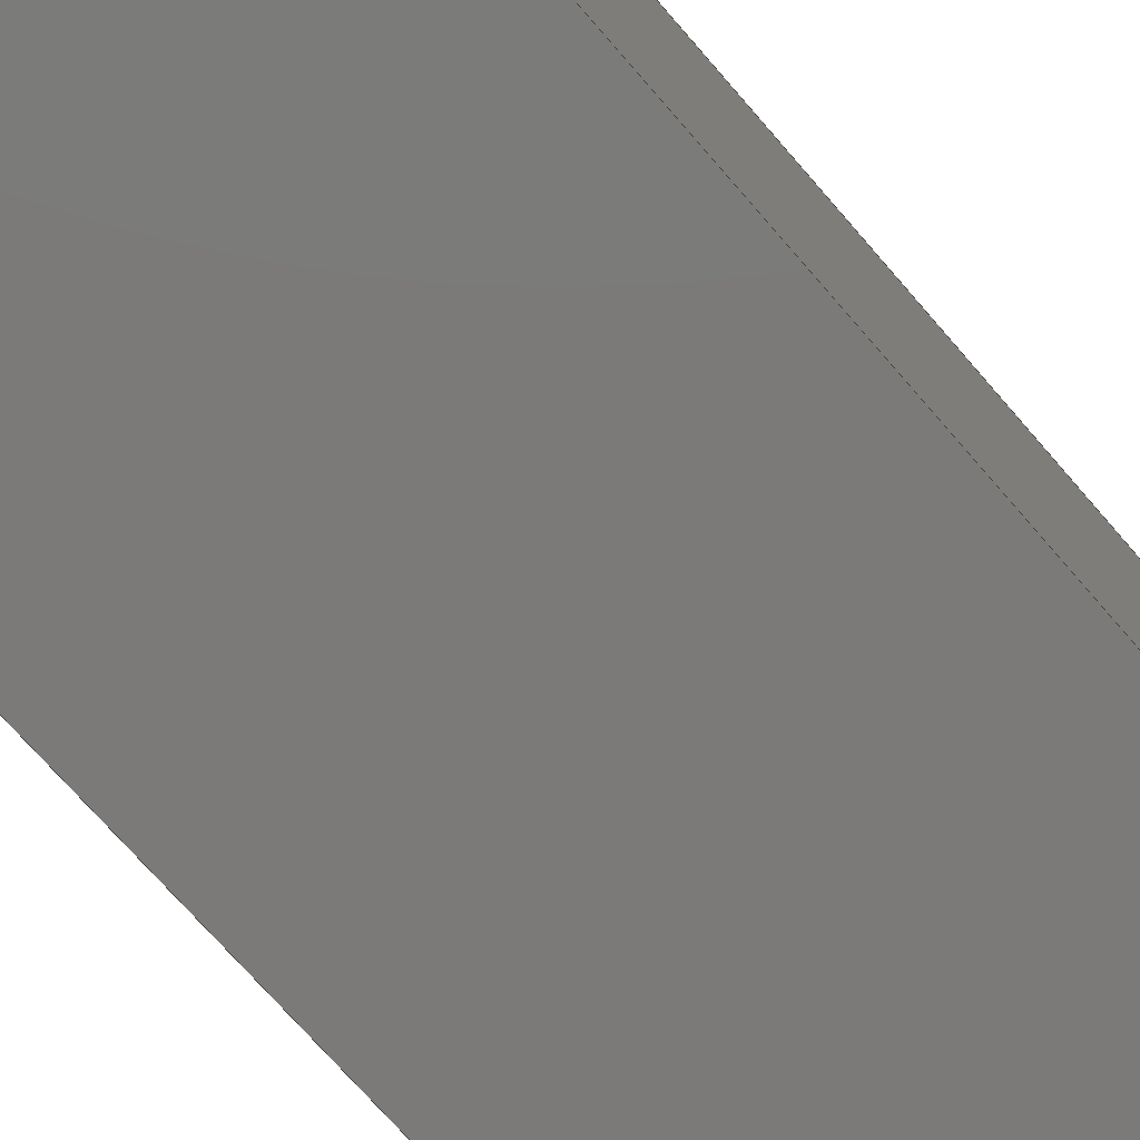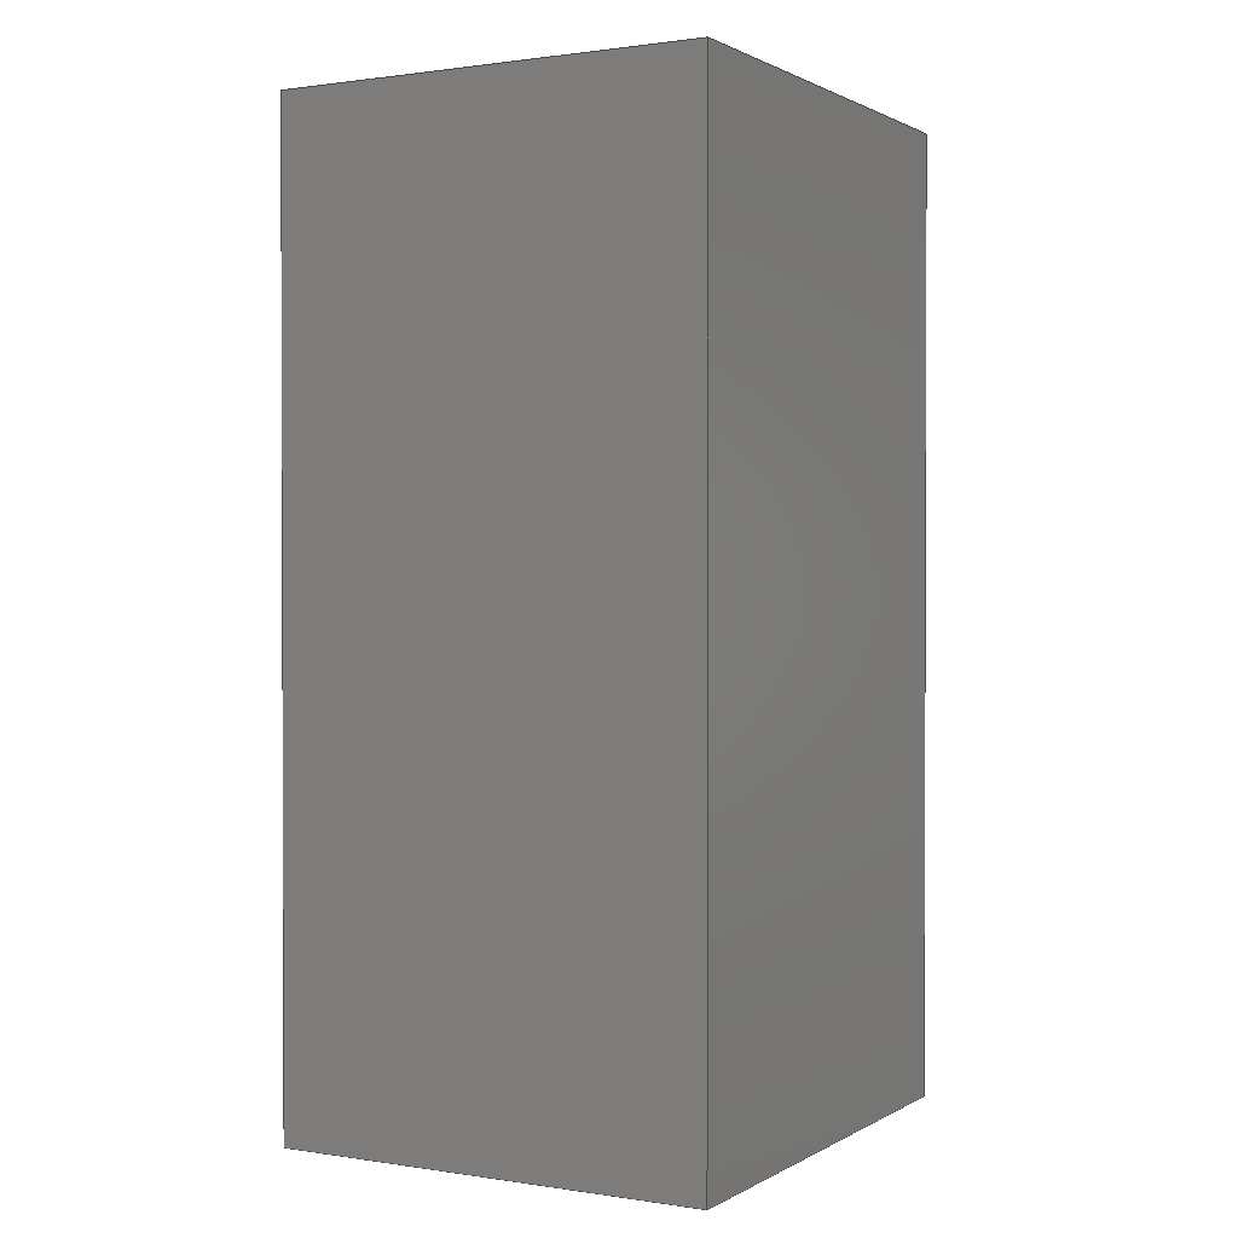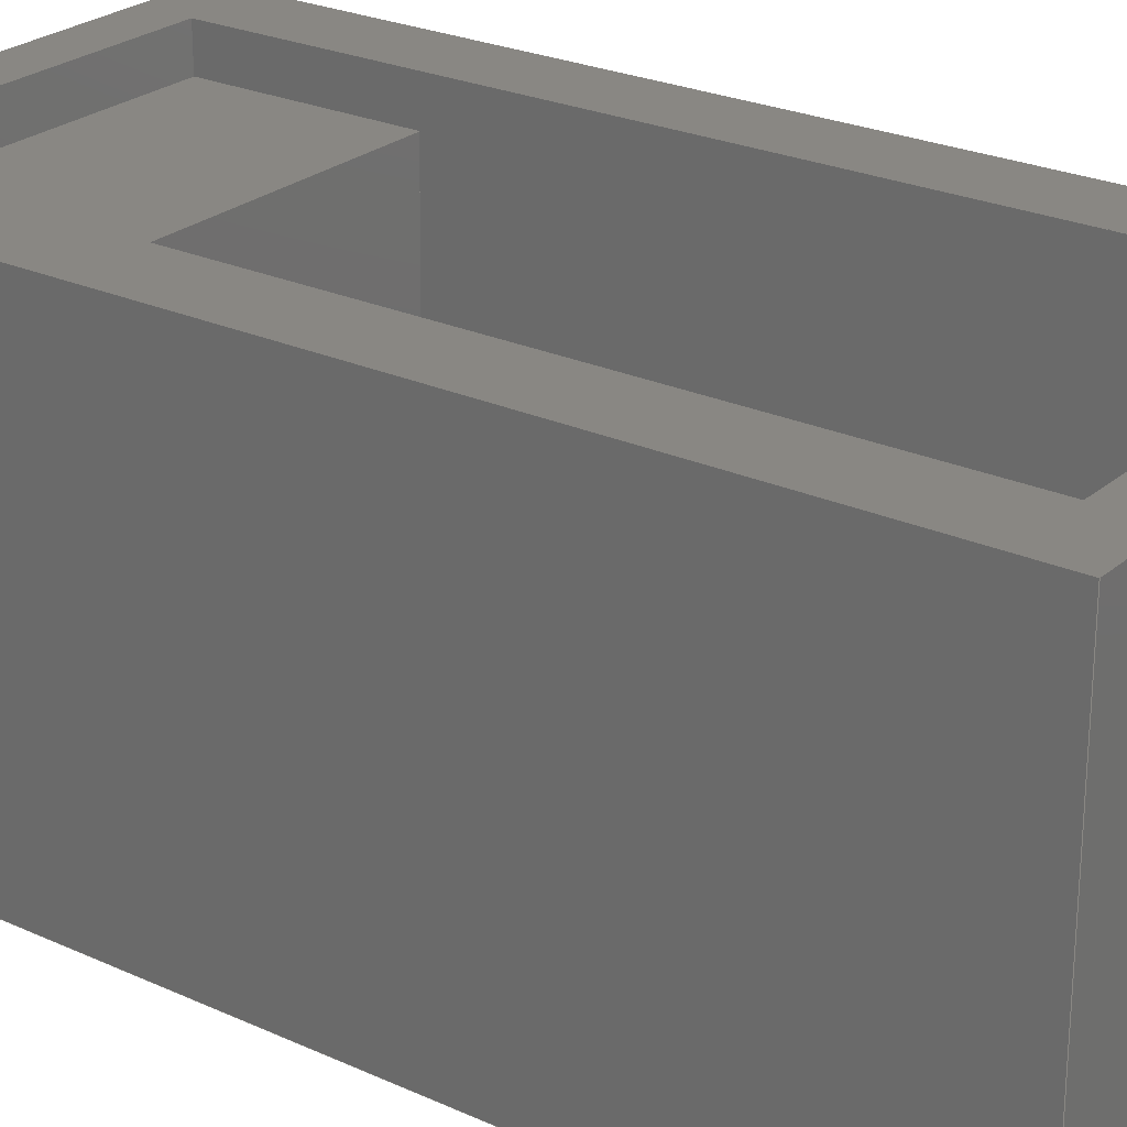
<metadata>
{"format":"step","ext":"step","renderer":"f3d","projection":"perspective","resolution":1024,"background":"white","views":[{"elev":-73.7,"azim":-138.9,"up":"+Z"},{"elev":1.1,"azim":119.0,"up":"+Y"},{"elev":25.0,"azim":-53.5,"up":"+Z"}]}
</metadata>
<code>
ISO-10303-21;
DATA;
#1=MECHANICAL_DESIGN_GEOMETRIC_PRESENTATION_REPRESENTATION('',(#4),#382);
#2=SHAPE_REPRESENTATION_RELATIONSHIP('SRR','None',#389,#3);
#3=ADVANCED_BREP_SHAPE_REPRESENTATION('',(#5),#381);
#4=STYLED_ITEM('',(#398),#5);
#5=MANIFOLD_SOLID_BREP('Body1',#230);
#6=FACE_BOUND('',#32,.T.);
#7=FACE_OUTER_BOUND('',#20,.T.);
#8=FACE_OUTER_BOUND('',#21,.T.);
#9=FACE_OUTER_BOUND('',#22,.T.);
#10=FACE_OUTER_BOUND('',#23,.T.);
#11=FACE_OUTER_BOUND('',#24,.T.);
#12=FACE_OUTER_BOUND('',#25,.T.);
#13=FACE_OUTER_BOUND('',#26,.T.);
#14=FACE_OUTER_BOUND('',#27,.T.);
#15=FACE_OUTER_BOUND('',#28,.T.);
#16=FACE_OUTER_BOUND('',#29,.T.);
#17=FACE_OUTER_BOUND('',#30,.T.);
#18=FACE_OUTER_BOUND('',#31,.T.);
#19=FACE_OUTER_BOUND('',#33,.T.);
#20=EDGE_LOOP('',(#144,#145,#146,#147));
#21=EDGE_LOOP('',(#148,#149,#150,#151));
#22=EDGE_LOOP('',(#152,#153,#154,#155));
#23=EDGE_LOOP('',(#156,#157,#158,#159,#160,#161));
#24=EDGE_LOOP('',(#162,#163,#164,#165,#166,#167));
#25=EDGE_LOOP('',(#168,#169,#170,#171));
#26=EDGE_LOOP('',(#172,#173,#174,#175));
#27=EDGE_LOOP('',(#176,#177,#178,#179));
#28=EDGE_LOOP('',(#180,#181,#182,#183));
#29=EDGE_LOOP('',(#184,#185,#186,#187));
#30=EDGE_LOOP('',(#188,#189,#190,#191));
#31=EDGE_LOOP('',(#192,#193,#194,#195));
#32=EDGE_LOOP('',(#196,#197,#198,#199));
#33=EDGE_LOOP('',(#200,#201,#202,#203));
#34=LINE('',#319,#64);
#35=LINE('',#321,#65);
#36=LINE('',#323,#66);
#37=LINE('',#324,#67);
#38=LINE('',#327,#68);
#39=LINE('',#329,#69);
#40=LINE('',#330,#70);
#41=LINE('',#333,#71);
#42=LINE('',#335,#72);
#43=LINE('',#336,#73);
#44=LINE('',#339,#74);
#45=LINE('',#341,#75);
#46=LINE('',#342,#76);
#47=LINE('',#345,#77);
#48=LINE('',#347,#78);
#49=LINE('',#348,#79);
#50=LINE('',#350,#80);
#51=LINE('',#351,#81);
#52=LINE('',#356,#82);
#53=LINE('',#358,#83);
#54=LINE('',#360,#84);
#55=LINE('',#361,#85);
#56=LINE('',#364,#86);
#57=LINE('',#366,#87);
#58=LINE('',#367,#88);
#59=LINE('',#370,#89);
#60=LINE('',#372,#90);
#61=LINE('',#373,#91);
#62=LINE('',#375,#92);
#63=LINE('',#376,#93);
#64=VECTOR('',#261,1);
#65=VECTOR('',#262,1);
#66=VECTOR('',#263,1);
#67=VECTOR('',#264,1);
#68=VECTOR('',#267,1);
#69=VECTOR('',#268,1);
#70=VECTOR('',#269,1);
#71=VECTOR('',#272,1);
#72=VECTOR('',#273,1);
#73=VECTOR('',#274,1);
#74=VECTOR('',#277,1);
#75=VECTOR('',#278,1);
#76=VECTOR('',#279,1);
#77=VECTOR('',#282,1);
#78=VECTOR('',#283,1);
#79=VECTOR('',#284,1);
#80=VECTOR('',#287,1);
#81=VECTOR('',#288,1);
#82=VECTOR('',#293,1);
#83=VECTOR('',#294,1);
#84=VECTOR('',#295,1);
#85=VECTOR('',#296,1);
#86=VECTOR('',#299,1);
#87=VECTOR('',#300,1);
#88=VECTOR('',#301,1);
#89=VECTOR('',#304,1);
#90=VECTOR('',#305,1);
#91=VECTOR('',#306,1);
#92=VECTOR('',#309,1);
#93=VECTOR('',#310,1);
#94=VERTEX_POINT('',#317);
#95=VERTEX_POINT('',#318);
#96=VERTEX_POINT('',#320);
#97=VERTEX_POINT('',#322);
#98=VERTEX_POINT('',#326);
#99=VERTEX_POINT('',#328);
#100=VERTEX_POINT('',#332);
#101=VERTEX_POINT('',#334);
#102=VERTEX_POINT('',#338);
#103=VERTEX_POINT('',#340);
#104=VERTEX_POINT('',#344);
#105=VERTEX_POINT('',#346);
#106=VERTEX_POINT('',#354);
#107=VERTEX_POINT('',#355);
#108=VERTEX_POINT('',#357);
#109=VERTEX_POINT('',#359);
#110=VERTEX_POINT('',#363);
#111=VERTEX_POINT('',#365);
#112=VERTEX_POINT('',#369);
#113=VERTEX_POINT('',#371);
#114=EDGE_CURVE('',#94,#95,#34,.T.);
#115=EDGE_CURVE('',#96,#94,#35,.T.);
#116=EDGE_CURVE('',#97,#96,#36,.T.);
#117=EDGE_CURVE('',#95,#97,#37,.T.);
#118=EDGE_CURVE('',#98,#94,#38,.T.);
#119=EDGE_CURVE('',#99,#98,#39,.T.);
#120=EDGE_CURVE('',#96,#99,#40,.T.);
#121=EDGE_CURVE('',#100,#98,#41,.T.);
#122=EDGE_CURVE('',#101,#100,#42,.T.);
#123=EDGE_CURVE('',#101,#99,#43,.T.);
#124=EDGE_CURVE('',#95,#102,#44,.T.);
#125=EDGE_CURVE('',#103,#102,#45,.T.);
#126=EDGE_CURVE('',#100,#103,#46,.T.);
#127=EDGE_CURVE('',#104,#101,#47,.T.);
#128=EDGE_CURVE('',#104,#105,#48,.T.);
#129=EDGE_CURVE('',#105,#97,#49,.T.);
#130=EDGE_CURVE('',#103,#104,#50,.T.);
#131=EDGE_CURVE('',#102,#105,#51,.T.);
#132=EDGE_CURVE('',#106,#107,#52,.T.);
#133=EDGE_CURVE('',#106,#108,#53,.T.);
#134=EDGE_CURVE('',#109,#108,#54,.T.);
#135=EDGE_CURVE('',#107,#109,#55,.T.);
#136=EDGE_CURVE('',#107,#110,#56,.T.);
#137=EDGE_CURVE('',#111,#109,#57,.T.);
#138=EDGE_CURVE('',#110,#111,#58,.T.);
#139=EDGE_CURVE('',#110,#112,#59,.T.);
#140=EDGE_CURVE('',#113,#111,#60,.T.);
#141=EDGE_CURVE('',#112,#113,#61,.T.);
#142=EDGE_CURVE('',#112,#106,#62,.T.);
#143=EDGE_CURVE('',#108,#113,#63,.T.);
#144=ORIENTED_EDGE('',*,*,#114,.F.);
#145=ORIENTED_EDGE('',*,*,#115,.F.);
#146=ORIENTED_EDGE('',*,*,#116,.F.);
#147=ORIENTED_EDGE('',*,*,#117,.F.);
#148=ORIENTED_EDGE('',*,*,#118,.F.);
#149=ORIENTED_EDGE('',*,*,#119,.F.);
#150=ORIENTED_EDGE('',*,*,#120,.F.);
#151=ORIENTED_EDGE('',*,*,#115,.T.);
#152=ORIENTED_EDGE('',*,*,#119,.T.);
#153=ORIENTED_EDGE('',*,*,#121,.F.);
#154=ORIENTED_EDGE('',*,*,#122,.F.);
#155=ORIENTED_EDGE('',*,*,#123,.T.);
#156=ORIENTED_EDGE('',*,*,#118,.T.);
#157=ORIENTED_EDGE('',*,*,#114,.T.);
#158=ORIENTED_EDGE('',*,*,#124,.T.);
#159=ORIENTED_EDGE('',*,*,#125,.F.);
#160=ORIENTED_EDGE('',*,*,#126,.F.);
#161=ORIENTED_EDGE('',*,*,#121,.T.);
#162=ORIENTED_EDGE('',*,*,#120,.T.);
#163=ORIENTED_EDGE('',*,*,#123,.F.);
#164=ORIENTED_EDGE('',*,*,#127,.F.);
#165=ORIENTED_EDGE('',*,*,#128,.T.);
#166=ORIENTED_EDGE('',*,*,#129,.T.);
#167=ORIENTED_EDGE('',*,*,#116,.T.);
#168=ORIENTED_EDGE('',*,*,#130,.F.);
#169=ORIENTED_EDGE('',*,*,#125,.T.);
#170=ORIENTED_EDGE('',*,*,#131,.T.);
#171=ORIENTED_EDGE('',*,*,#128,.F.);
#172=ORIENTED_EDGE('',*,*,#117,.T.);
#173=ORIENTED_EDGE('',*,*,#129,.F.);
#174=ORIENTED_EDGE('',*,*,#131,.F.);
#175=ORIENTED_EDGE('',*,*,#124,.F.);
#176=ORIENTED_EDGE('',*,*,#132,.F.);
#177=ORIENTED_EDGE('',*,*,#133,.T.);
#178=ORIENTED_EDGE('',*,*,#134,.F.);
#179=ORIENTED_EDGE('',*,*,#135,.F.);
#180=ORIENTED_EDGE('',*,*,#136,.F.);
#181=ORIENTED_EDGE('',*,*,#135,.T.);
#182=ORIENTED_EDGE('',*,*,#137,.F.);
#183=ORIENTED_EDGE('',*,*,#138,.F.);
#184=ORIENTED_EDGE('',*,*,#139,.F.);
#185=ORIENTED_EDGE('',*,*,#138,.T.);
#186=ORIENTED_EDGE('',*,*,#140,.F.);
#187=ORIENTED_EDGE('',*,*,#141,.F.);
#188=ORIENTED_EDGE('',*,*,#142,.F.);
#189=ORIENTED_EDGE('',*,*,#141,.T.);
#190=ORIENTED_EDGE('',*,*,#143,.F.);
#191=ORIENTED_EDGE('',*,*,#133,.F.);
#192=ORIENTED_EDGE('',*,*,#143,.T.);
#193=ORIENTED_EDGE('',*,*,#140,.T.);
#194=ORIENTED_EDGE('',*,*,#137,.T.);
#195=ORIENTED_EDGE('',*,*,#134,.T.);
#196=ORIENTED_EDGE('',*,*,#127,.T.);
#197=ORIENTED_EDGE('',*,*,#122,.T.);
#198=ORIENTED_EDGE('',*,*,#126,.T.);
#199=ORIENTED_EDGE('',*,*,#130,.T.);
#200=ORIENTED_EDGE('',*,*,#142,.T.);
#201=ORIENTED_EDGE('',*,*,#132,.T.);
#202=ORIENTED_EDGE('',*,*,#136,.T.);
#203=ORIENTED_EDGE('',*,*,#139,.T.);
#204=PLANE('',#244);
#205=PLANE('',#245);
#206=PLANE('',#246);
#207=PLANE('',#247);
#208=PLANE('',#248);
#209=PLANE('',#249);
#210=PLANE('',#250);
#211=PLANE('',#251);
#212=PLANE('',#252);
#213=PLANE('',#253);
#214=PLANE('',#254);
#215=PLANE('',#255);
#216=PLANE('',#256);
#217=ADVANCED_FACE('',(#7),#204,.T.);
#218=ADVANCED_FACE('',(#8),#205,.T.);
#219=ADVANCED_FACE('',(#9),#206,.F.);
#220=ADVANCED_FACE('',(#10),#207,.F.);
#221=ADVANCED_FACE('',(#11),#208,.F.);
#222=ADVANCED_FACE('',(#12),#209,.F.);
#223=ADVANCED_FACE('',(#13),#210,.F.);
#224=ADVANCED_FACE('',(#14),#211,.T.);
#225=ADVANCED_FACE('',(#15),#212,.T.);
#226=ADVANCED_FACE('',(#16),#213,.T.);
#227=ADVANCED_FACE('',(#17),#214,.T.);
#228=ADVANCED_FACE('',(#18,#6),#215,.T.);
#229=ADVANCED_FACE('',(#19),#216,.F.);
#230=CLOSED_SHELL('',(#217,#218,#219,#220,#221,#222,#223,#224,#225,#226,
#227,#228,#229));
#231=DERIVED_UNIT_ELEMENT(#233,1);
#232=DERIVED_UNIT_ELEMENT(#384,3);
#233=(
MASS_UNIT()
NAMED_UNIT(*)
SI_UNIT(.KILO.,.GRAM.)
);
#234=DERIVED_UNIT((#231,#232));
#235=MEASURE_REPRESENTATION_ITEM('density measure',
POSITIVE_RATIO_MEASURE(7850),#234);
#236=PROPERTY_DEFINITION_REPRESENTATION(#241,#238);
#237=PROPERTY_DEFINITION_REPRESENTATION(#242,#239);
#238=REPRESENTATION('material name',(#240),#381);
#239=REPRESENTATION('density',(#235),#381);
#240=DESCRIPTIVE_REPRESENTATION_ITEM('Steel','Steel');
#241=PROPERTY_DEFINITION('material property','material name',#391);
#242=PROPERTY_DEFINITION('material property','density of part',#391);
#243=AXIS2_PLACEMENT_3D('placement',#315,#257,#258);
#244=AXIS2_PLACEMENT_3D('',#316,#259,#260);
#245=AXIS2_PLACEMENT_3D('',#325,#265,#266);
#246=AXIS2_PLACEMENT_3D('',#331,#270,#271);
#247=AXIS2_PLACEMENT_3D('',#337,#275,#276);
#248=AXIS2_PLACEMENT_3D('',#343,#280,#281);
#249=AXIS2_PLACEMENT_3D('',#349,#285,#286);
#250=AXIS2_PLACEMENT_3D('',#352,#289,#290);
#251=AXIS2_PLACEMENT_3D('',#353,#291,#292);
#252=AXIS2_PLACEMENT_3D('',#362,#297,#298);
#253=AXIS2_PLACEMENT_3D('',#368,#302,#303);
#254=AXIS2_PLACEMENT_3D('',#374,#307,#308);
#255=AXIS2_PLACEMENT_3D('',#377,#311,#312);
#256=AXIS2_PLACEMENT_3D('',#378,#313,#314);
#257=DIRECTION('axis',(0,0,1));
#258=DIRECTION('refdir',(1,0,0));
#259=DIRECTION('center_axis',(0,-0.9999,-0.0117));
#260=DIRECTION('ref_axis',(0,0.0117,-0.9999));
#261=DIRECTION('',(0,0.0117,-0.9999));
#262=DIRECTION('',(1,0,0));
#263=DIRECTION('',(-5.776e-19,-0.0117,0.9999));
#264=DIRECTION('',(-1,0,0));
#265=DIRECTION('center_axis',(0,0,1));
#266=DIRECTION('ref_axis',(0,-1,0));
#267=DIRECTION('',(0,-1,0));
#268=DIRECTION('',(1,0,0));
#269=DIRECTION('',(4.937e-17,1,0));
#270=DIRECTION('center_axis',(0,1,0));
#271=DIRECTION('ref_axis',(1,0,0));
#272=DIRECTION('',(0,0,-1));
#273=DIRECTION('',(1,0,0));
#274=DIRECTION('',(0,0,-1));
#275=DIRECTION('center_axis',(1,0,0));
#276=DIRECTION('ref_axis',(0,-1,0));
#277=DIRECTION('',(0,-1,0));
#278=DIRECTION('',(0,0,-1));
#279=DIRECTION('',(0,-1,0));
#280=DIRECTION('center_axis',(-1,4.937e-17,0));
#281=DIRECTION('ref_axis',(4.937e-17,1,0));
#282=DIRECTION('',(4.937e-17,1,0));
#283=DIRECTION('',(0,0,-1));
#284=DIRECTION('',(4.937e-17,1,0));
#285=DIRECTION('center_axis',(0,-1,0));
#286=DIRECTION('ref_axis',(-1,0,0));
#287=DIRECTION('',(-1,0,0));
#288=DIRECTION('',(-1,0,0));
#289=DIRECTION('center_axis',(0,0,-1));
#290=DIRECTION('ref_axis',(-1,0,0));
#291=DIRECTION('center_axis',(1,0,0));
#292=DIRECTION('ref_axis',(0,1,0));
#293=DIRECTION('',(0,-1,0));
#294=DIRECTION('',(0,0,1));
#295=DIRECTION('',(0,1,0));
#296=DIRECTION('',(0,0,1));
#297=DIRECTION('center_axis',(0,-1,0));
#298=DIRECTION('ref_axis',(1,0,0));
#299=DIRECTION('',(-1,0,0));
#300=DIRECTION('',(1,0,0));
#301=DIRECTION('',(0,0,1));
#302=DIRECTION('center_axis',(-1,0,0));
#303=DIRECTION('ref_axis',(0,-1,0));
#304=DIRECTION('',(0,1,0));
#305=DIRECTION('',(0,-1,0));
#306=DIRECTION('',(0,0,1));
#307=DIRECTION('center_axis',(0,1,0));
#308=DIRECTION('ref_axis',(-1,0,0));
#309=DIRECTION('',(1,0,0));
#310=DIRECTION('',(-1,0,0));
#311=DIRECTION('center_axis',(0,0,1));
#312=DIRECTION('ref_axis',(1,0,0));
#313=DIRECTION('center_axis',(0,0,1));
#314=DIRECTION('ref_axis',(1,0,0));
#315=CARTESIAN_POINT('',(0,0,0));
#316=CARTESIAN_POINT('Origin',(-1.761,2.498,4.077));
#317=CARTESIAN_POINT('',(1.761,2.498,4.077));
#318=CARTESIAN_POINT('',(1.761,2.54,0.5));
#319=CARTESIAN_POINT('',(1.761,2.495,4.277));
#320=CARTESIAN_POINT('',(-1.761,2.498,4.077));
#321=CARTESIAN_POINT('',(-1.761,2.498,4.077));
#322=CARTESIAN_POINT('',(-1.761,2.54,0.5));
#323=CARTESIAN_POINT('',(-1.761,2.495,4.329));
#324=CARTESIAN_POINT('',(-0.8807,2.54,0.5));
#325=CARTESIAN_POINT('Origin',(-1.761,4.498,4.077));
#326=CARTESIAN_POINT('',(1.761,4.498,4.077));
#327=CARTESIAN_POINT('',(1.761,4.498,4.077));
#328=CARTESIAN_POINT('',(-1.761,4.498,4.077));
#329=CARTESIAN_POINT('',(-1.761,4.498,4.077));
#330=CARTESIAN_POINT('',(-1.761,-4.441e-16,4.077));
#331=CARTESIAN_POINT('Origin',(-1.761,4.498,4.5));
#332=CARTESIAN_POINT('',(1.761,4.498,4.5));
#333=CARTESIAN_POINT('',(1.761,4.498,4.5));
#334=CARTESIAN_POINT('',(-1.761,4.498,4.5));
#335=CARTESIAN_POINT('',(-0.8807,4.498,4.5));
#336=CARTESIAN_POINT('',(-1.761,4.498,4.5));
#337=CARTESIAN_POINT('Origin',(1.761,4.498,4.5));
#338=CARTESIAN_POINT('',(1.761,-4.498,0.5));
#339=CARTESIAN_POINT('',(1.761,4.498,0.5));
#340=CARTESIAN_POINT('',(1.761,-4.498,4.5));
#341=CARTESIAN_POINT('',(1.761,-4.498,4.5));
#342=CARTESIAN_POINT('',(1.761,2.249,4.5));
#343=CARTESIAN_POINT('Origin',(-1.761,-4.498,4.5));
#344=CARTESIAN_POINT('',(-1.761,-4.498,4.5));
#345=CARTESIAN_POINT('',(-1.761,-2.249,4.5));
#346=CARTESIAN_POINT('',(-1.761,-4.498,0.5));
#347=CARTESIAN_POINT('',(-1.761,-4.498,4.5));
#348=CARTESIAN_POINT('',(-1.761,-4.498,0.5));
#349=CARTESIAN_POINT('Origin',(1.761,-4.498,4.5));
#350=CARTESIAN_POINT('',(0.8807,-4.498,4.5));
#351=CARTESIAN_POINT('',(1.761,-4.498,0.5));
#352=CARTESIAN_POINT('Origin',(-4.441e-16,-8.882e-16,
0.5));
#353=CARTESIAN_POINT('Origin',(2.5,-5,0));
#354=CARTESIAN_POINT('',(2.5,5,0));
#355=CARTESIAN_POINT('',(2.5,-5,0));
#356=CARTESIAN_POINT('',(2.5,5,0));
#357=CARTESIAN_POINT('',(2.5,5,4.5));
#358=CARTESIAN_POINT('',(2.5,5,0));
#359=CARTESIAN_POINT('',(2.5,-5,4.5));
#360=CARTESIAN_POINT('',(2.5,5,4.5));
#361=CARTESIAN_POINT('',(2.5,-5,0));
#362=CARTESIAN_POINT('Origin',(-2.5,-5,0));
#363=CARTESIAN_POINT('',(-2.5,-5,0));
#364=CARTESIAN_POINT('',(2.5,-5,0));
#365=CARTESIAN_POINT('',(-2.5,-5,4.5));
#366=CARTESIAN_POINT('',(2.5,-5,4.5));
#367=CARTESIAN_POINT('',(-2.5,-5,0));
#368=CARTESIAN_POINT('Origin',(-2.5,5,0));
#369=CARTESIAN_POINT('',(-2.5,5,0));
#370=CARTESIAN_POINT('',(-2.5,-5,0));
#371=CARTESIAN_POINT('',(-2.5,5,4.5));
#372=CARTESIAN_POINT('',(-2.5,-5,4.5));
#373=CARTESIAN_POINT('',(-2.5,5,0));
#374=CARTESIAN_POINT('Origin',(2.5,5,0));
#375=CARTESIAN_POINT('',(-2.5,5,0));
#376=CARTESIAN_POINT('',(-2.5,5,4.5));
#377=CARTESIAN_POINT('Origin',(0,0,4.5));
#378=CARTESIAN_POINT('Origin',(0,0,0));
#379=UNCERTAINTY_MEASURE_WITH_UNIT(LENGTH_MEASURE(0.001),#383,
'DISTANCE_ACCURACY_VALUE',
'Maximum model space distance between geometric entities at asserted c
onnectivities');
#380=UNCERTAINTY_MEASURE_WITH_UNIT(LENGTH_MEASURE(0.001),#383,
'DISTANCE_ACCURACY_VALUE',
'Maximum model space distance between geometric entities at asserted c
onnectivities');
#381=(
GEOMETRIC_REPRESENTATION_CONTEXT(3)
GLOBAL_UNCERTAINTY_ASSIGNED_CONTEXT((#379))
GLOBAL_UNIT_ASSIGNED_CONTEXT((#383,#385,#386))
REPRESENTATION_CONTEXT('','3D')
);
#382=(
GEOMETRIC_REPRESENTATION_CONTEXT(3)
GLOBAL_UNCERTAINTY_ASSIGNED_CONTEXT((#380))
GLOBAL_UNIT_ASSIGNED_CONTEXT((#383,#385,#386))
REPRESENTATION_CONTEXT('','3D')
);
#383=(
LENGTH_UNIT()
NAMED_UNIT(*)
SI_UNIT(.CENTI.,.METRE.)
);
#384=(
LENGTH_UNIT()
NAMED_UNIT(*)
SI_UNIT($,.METRE.)
);
#385=(
NAMED_UNIT(*)
PLANE_ANGLE_UNIT()
SI_UNIT($,.RADIAN.)
);
#386=(
NAMED_UNIT(*)
SI_UNIT($,.STERADIAN.)
SOLID_ANGLE_UNIT()
);
#387=SHAPE_DEFINITION_REPRESENTATION(#388,#389);
#388=PRODUCT_DEFINITION_SHAPE('',$,#391);
#389=SHAPE_REPRESENTATION('',(#243),#381);
#390=PRODUCT_DEFINITION_CONTEXT('part definition',#395,'design');
#391=PRODUCT_DEFINITION('Untitled','Untitled',#392,#390);
#392=PRODUCT_DEFINITION_FORMATION('',$,#397);
#393=PRODUCT_RELATED_PRODUCT_CATEGORY('Untitled','Untitled',(#397));
#394=APPLICATION_PROTOCOL_DEFINITION('international standard',
'automotive_design',2009,#395);
#395=APPLICATION_CONTEXT(
'Core Data for Automotive Mechanical Design Process');
#396=PRODUCT_CONTEXT('part definition',#395,'mechanical');
#397=PRODUCT('Untitled','Untitled',$,(#396));
#398=PRESENTATION_STYLE_ASSIGNMENT((#399));
#399=SURFACE_STYLE_USAGE(.BOTH.,#400);
#400=SURFACE_SIDE_STYLE('',(#401));
#401=SURFACE_STYLE_FILL_AREA(#402);
#402=FILL_AREA_STYLE('Steel - Satin',(#403));
#403=FILL_AREA_STYLE_COLOUR('Steel - Satin',#404);
#404=COLOUR_RGB('Steel - Satin',0.6275,0.6275,0.6275);
ENDSEC;
END-ISO-10303-21;

</code>
